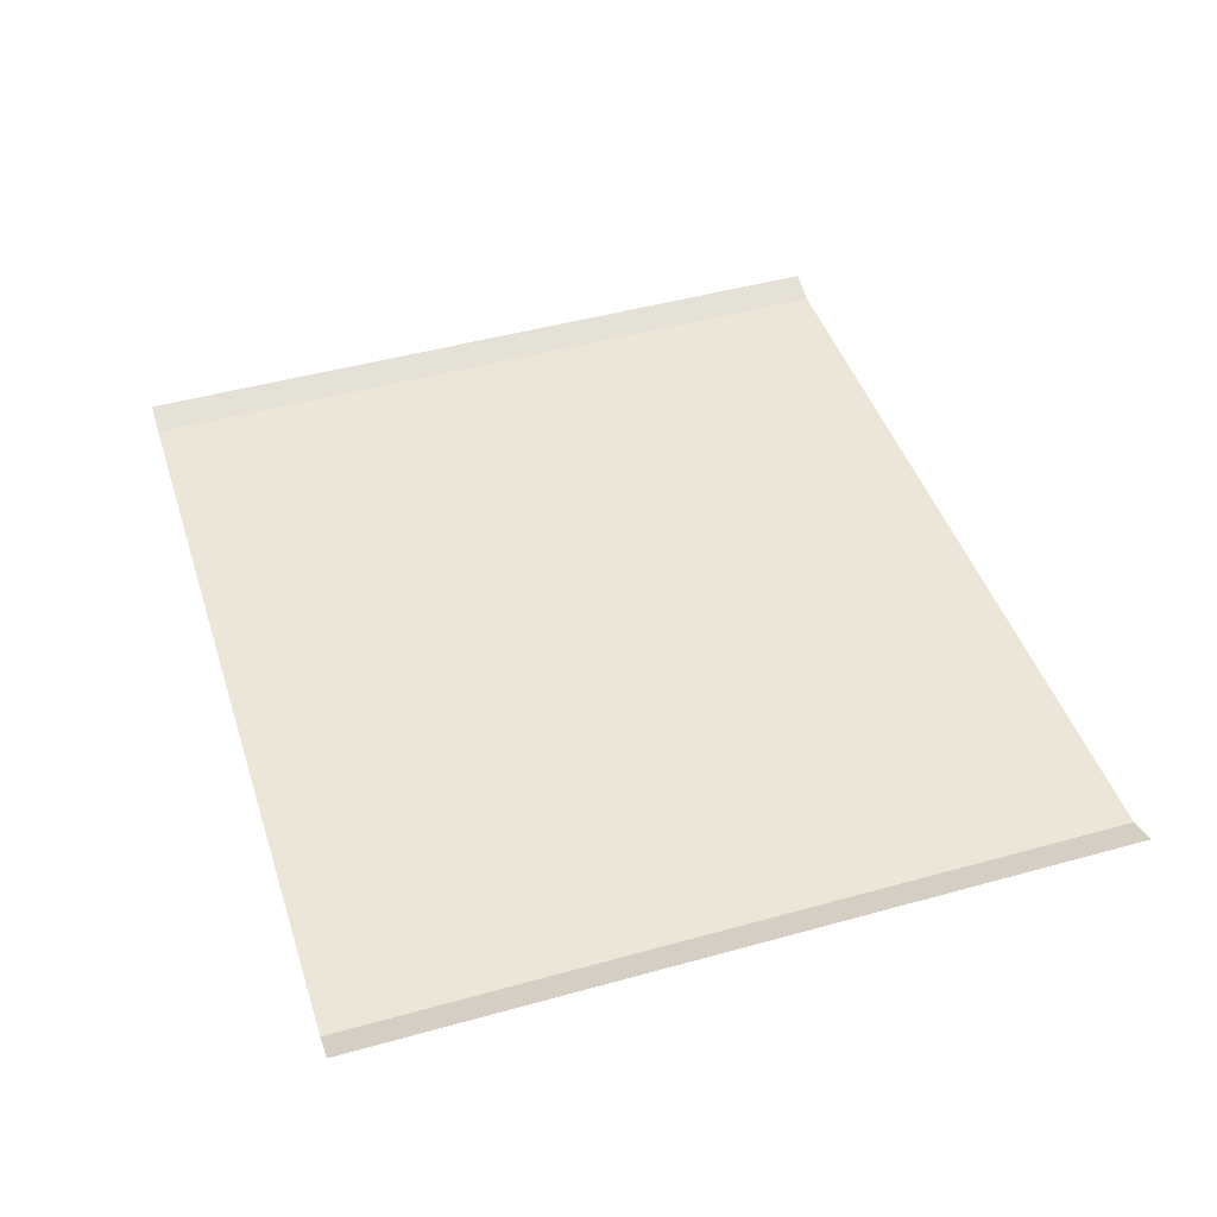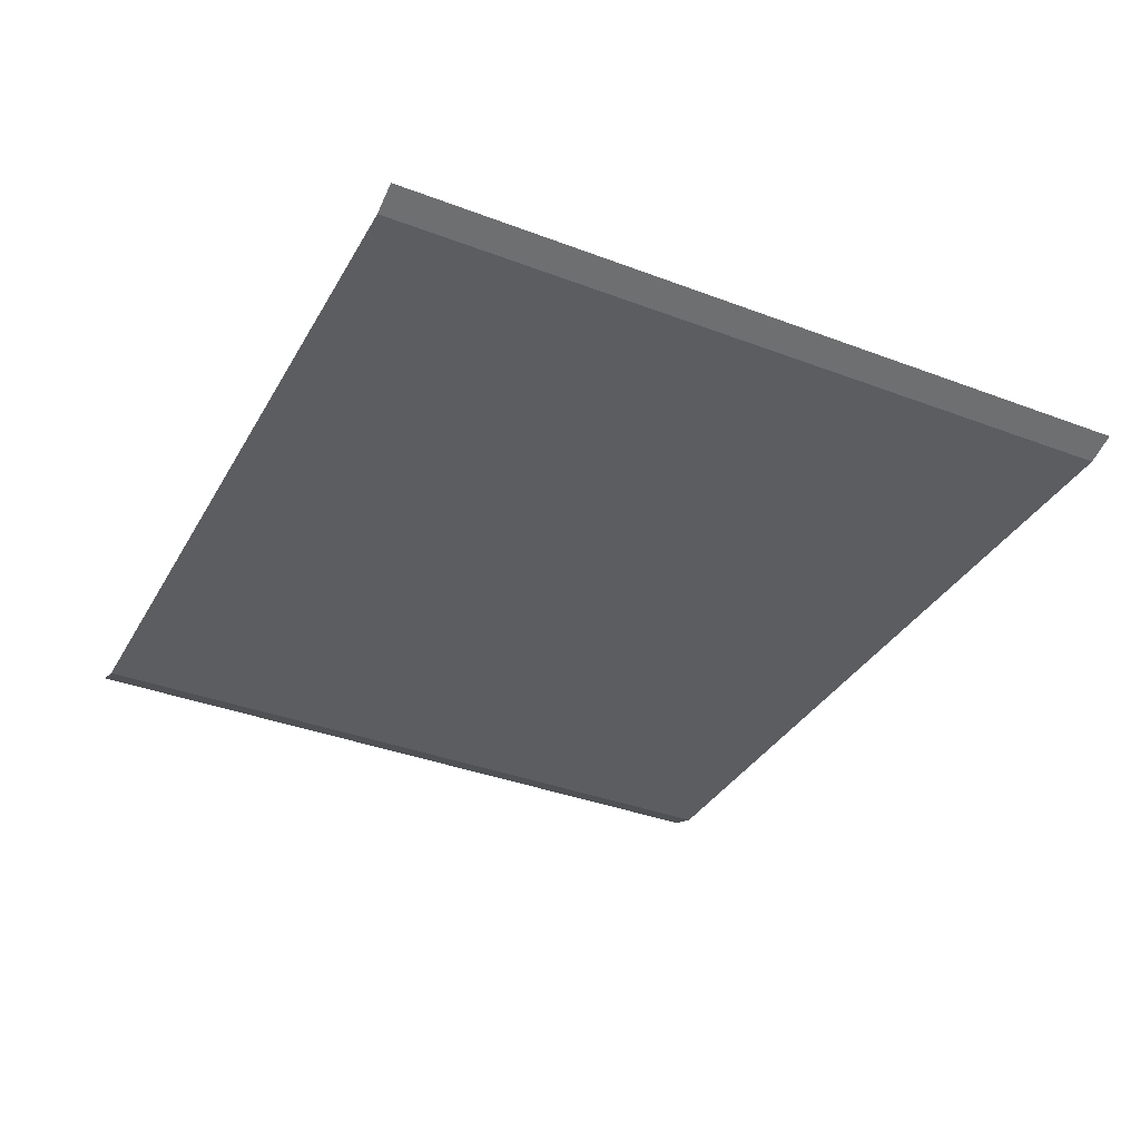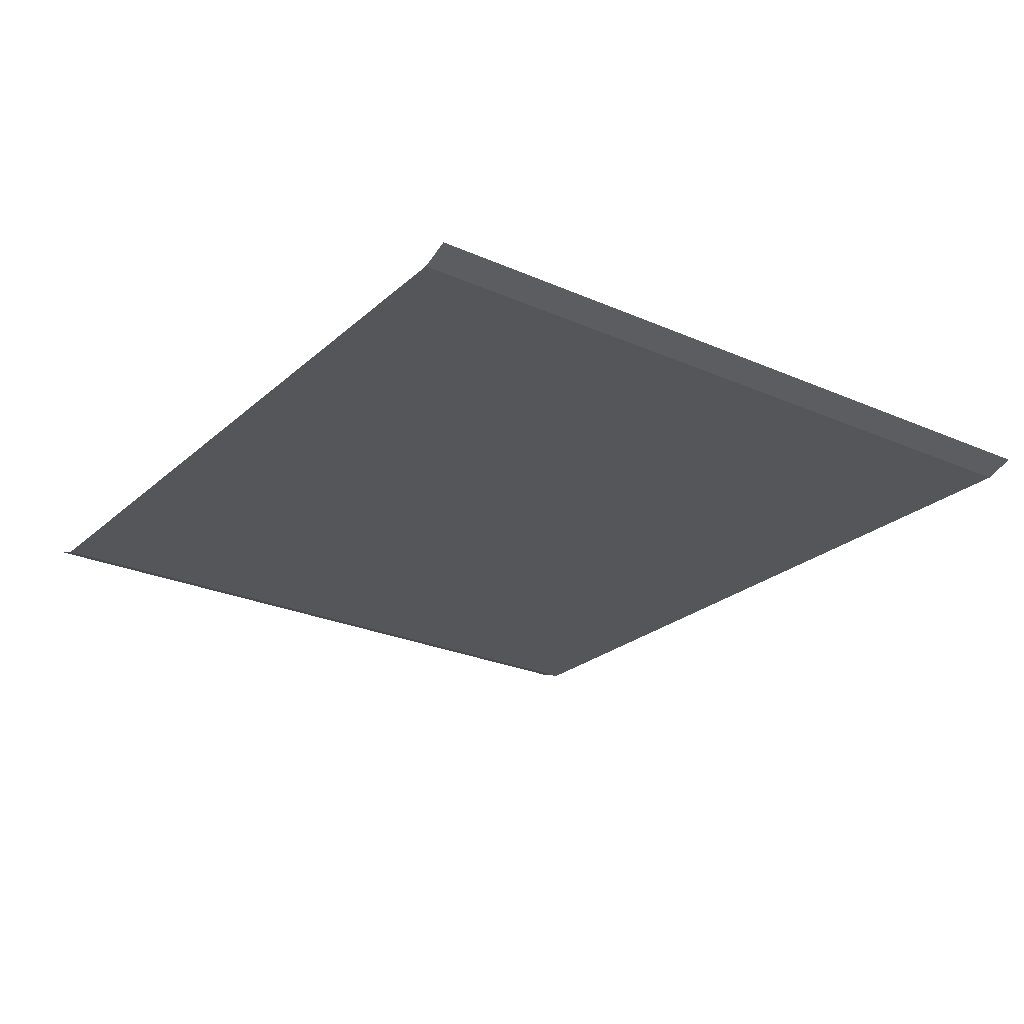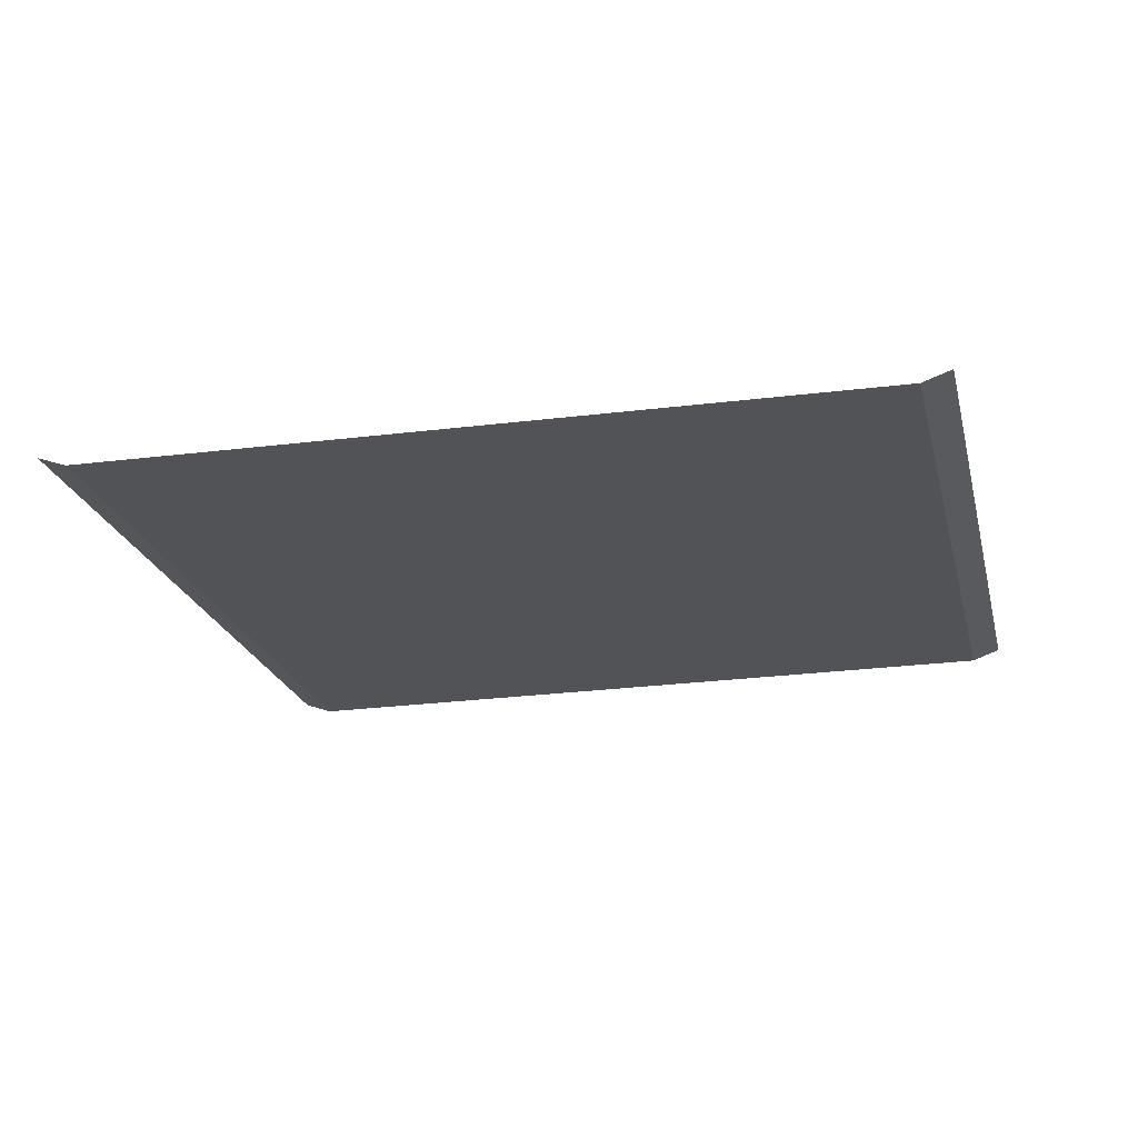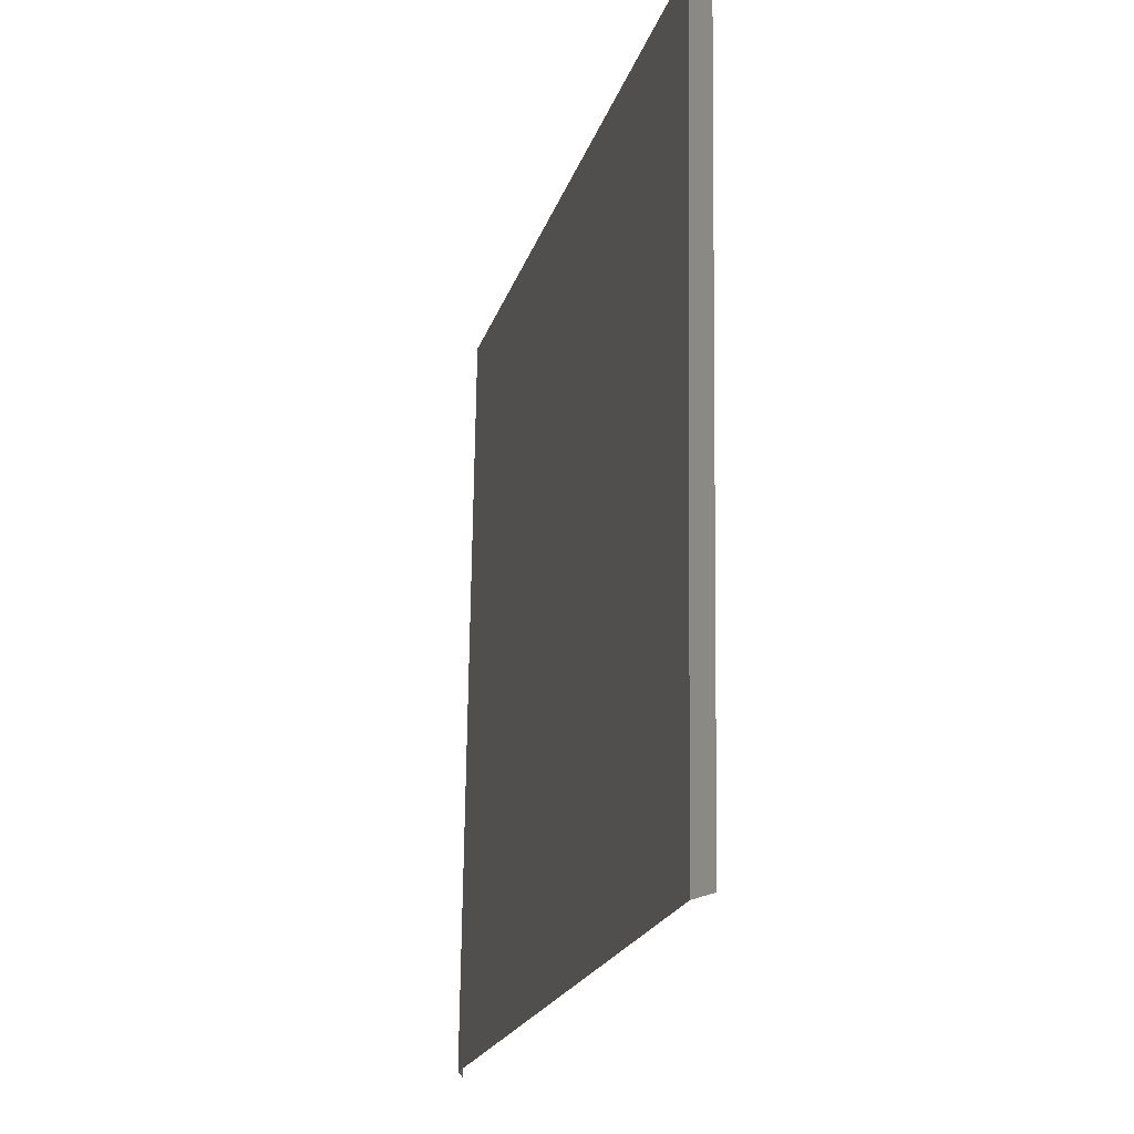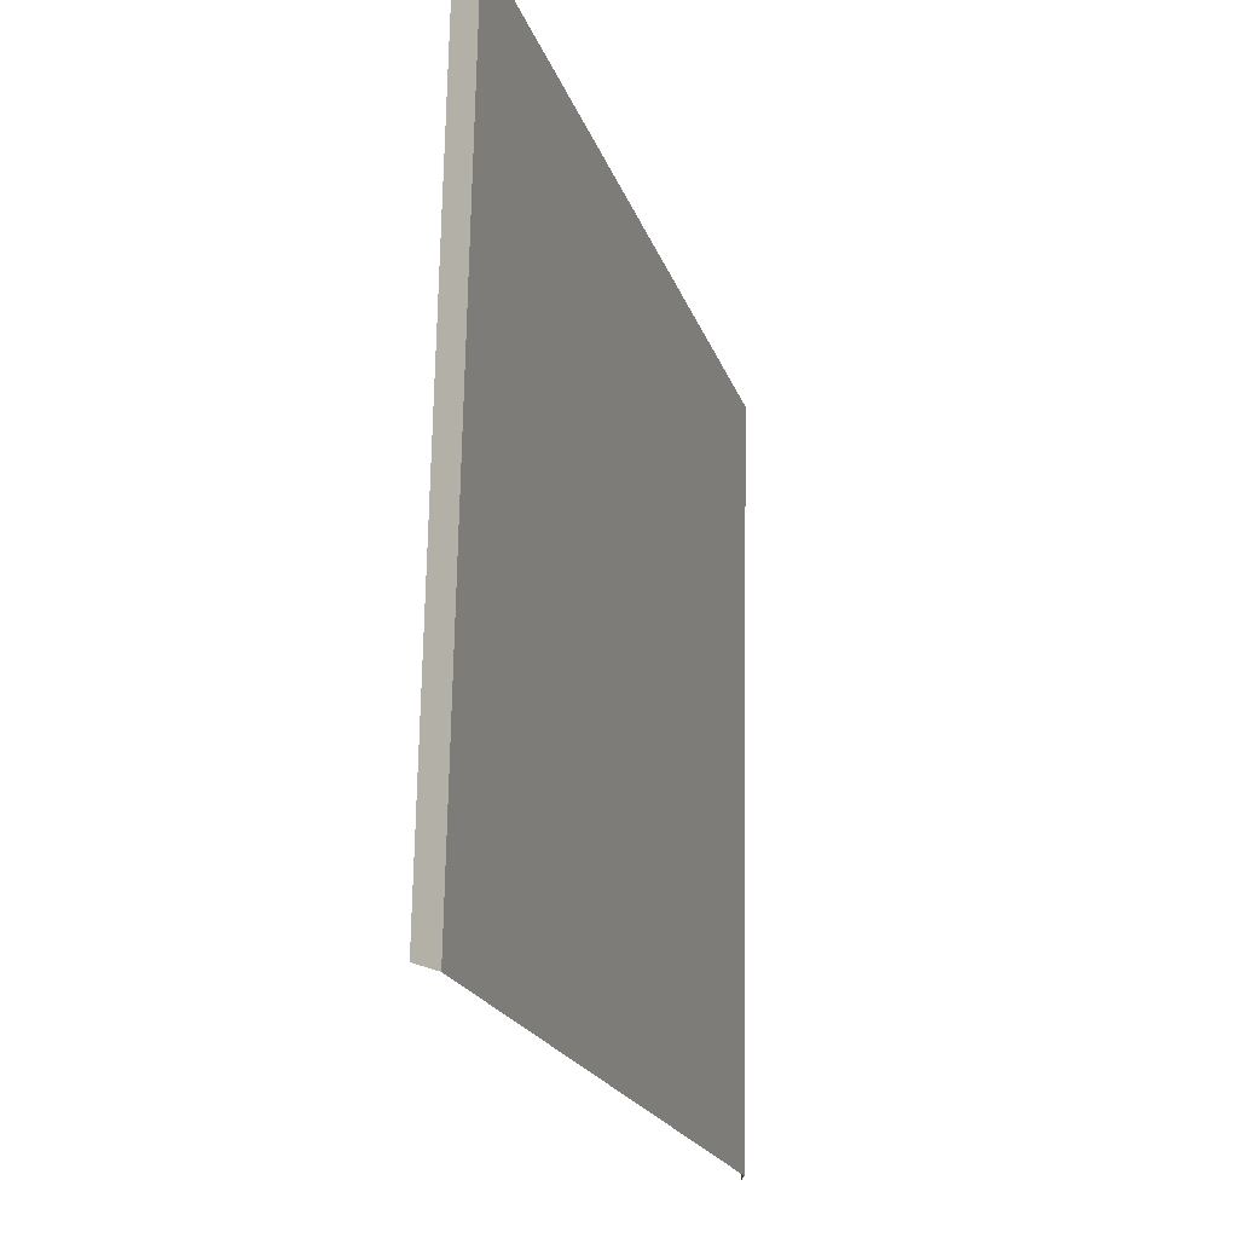
<metadata>
{"format":"obj","ext":"obj","renderer":"f3d","projection":"perspective","resolution":1024,"background":"white","views":[{"elev":46.3,"azim":75.7,"up":"+Z"},{"elev":-36.3,"azim":67.0,"up":"+Z"},{"elev":-25.2,"azim":57.8,"up":"+Z"},{"elev":-21.9,"azim":-163.4,"up":"+Z"},{"elev":-22.5,"azim":-103.7,"up":"+Y"},{"elev":-17.2,"azim":106.3,"up":"+Y"}]}
</metadata>
<code>
o RoadBlock.091
v -8.015 -83.34 0.104
v -7.936 -83.33 0.132
v -9.073 -83.42 0.1057
v -7.895 -85.36 0.1044
v -7.816 -85.36 0.1325
v -8.955 -85.42 0.1062
v -10.02 -85.47 0.1079
v -10.09 -85.48 0.1362
v -10.13 -83.5 0.1075
v -10.21 -83.51 0.1358
f 5 1 4
f 6 4 3
f 7 10 8
f 5 2 1
f 4 1 3
f 3 9 6
f 9 7 6
f 7 9 10

</code>
